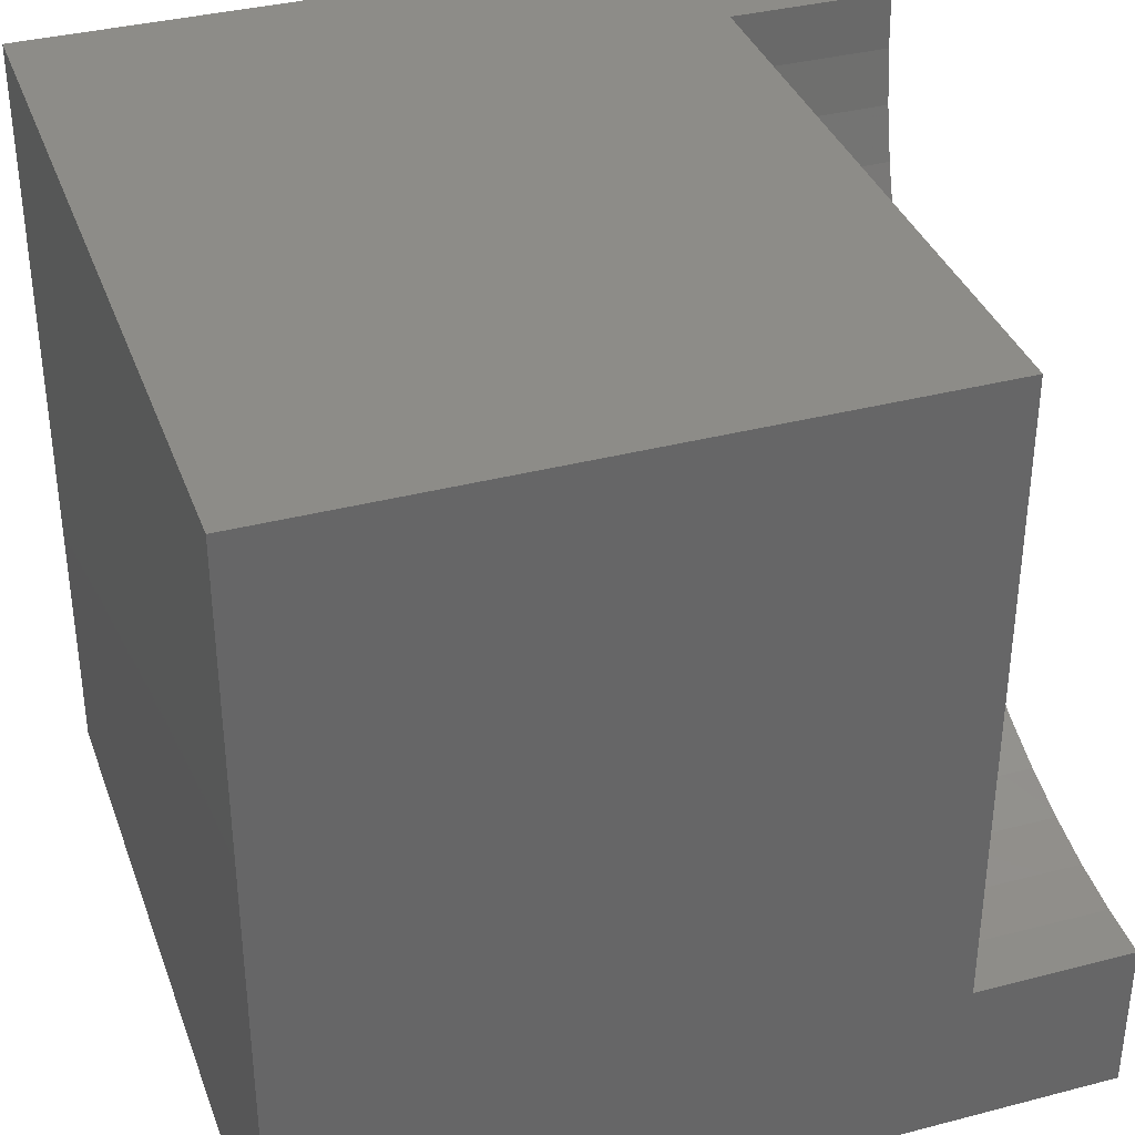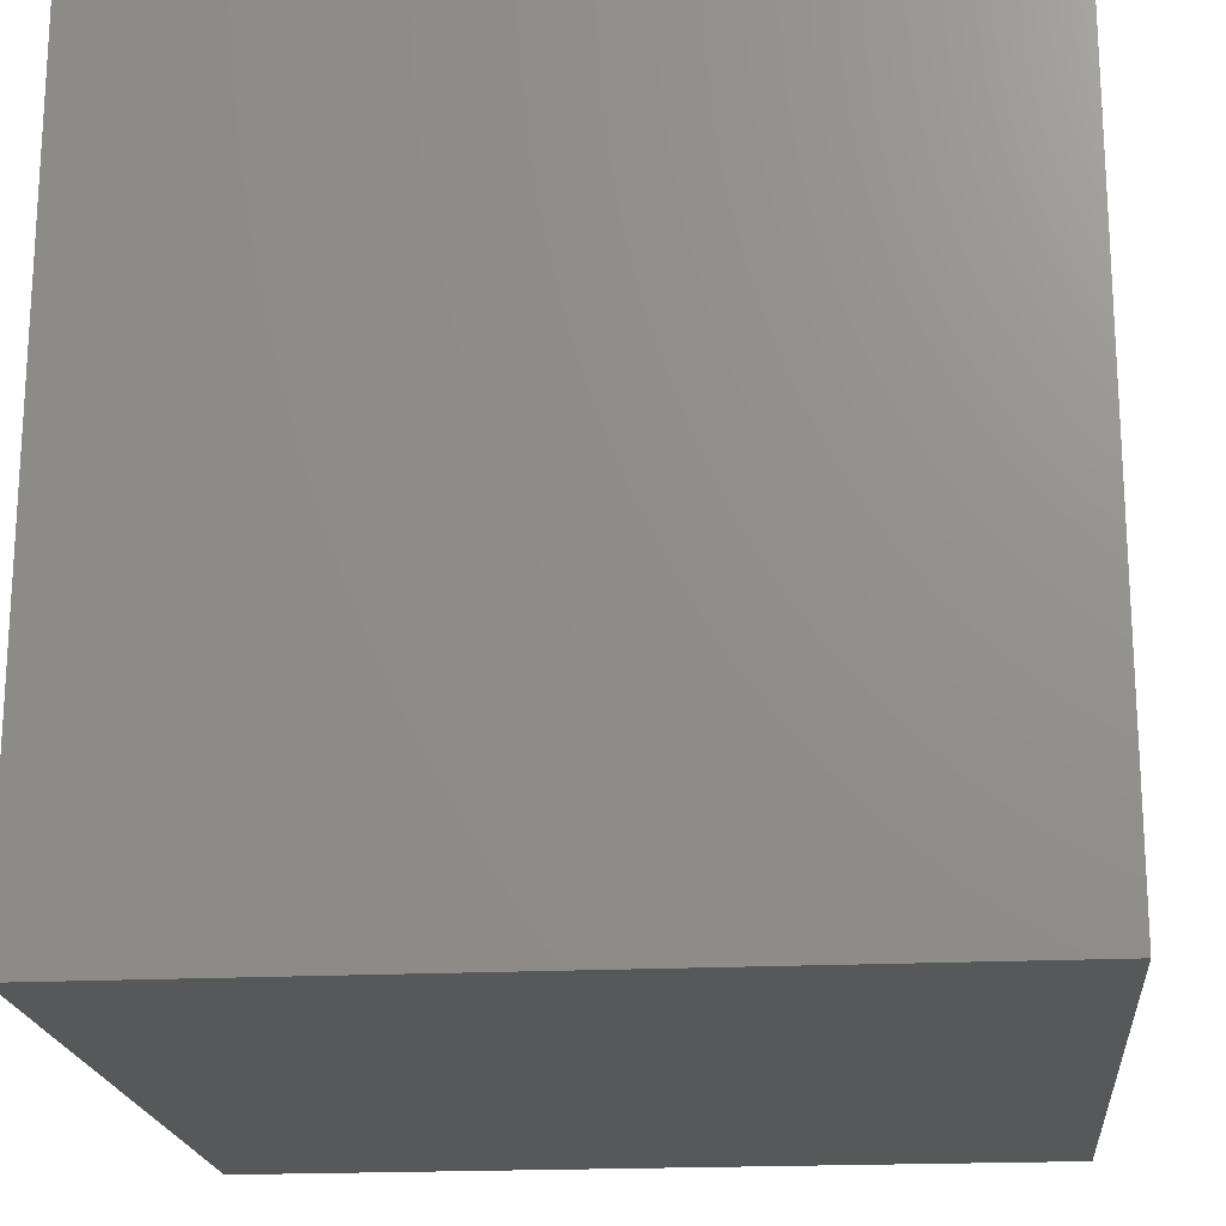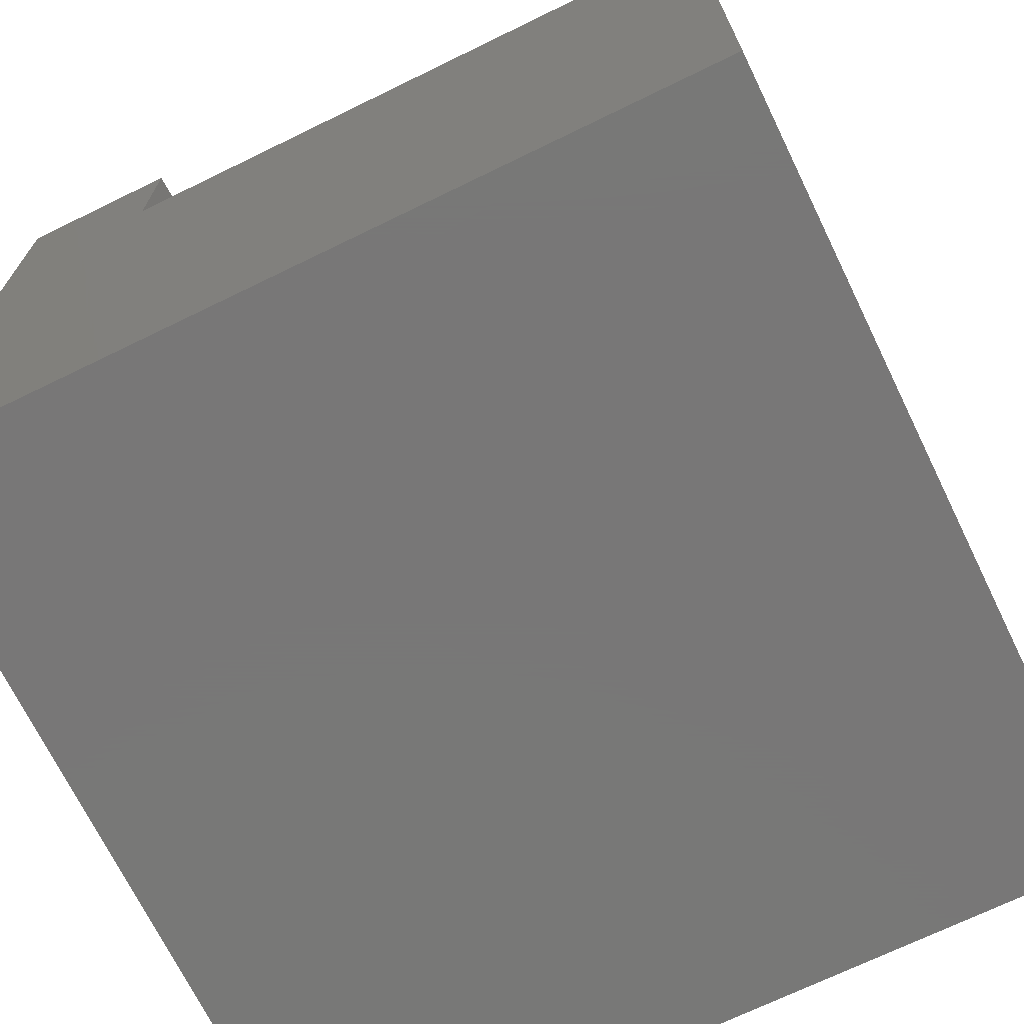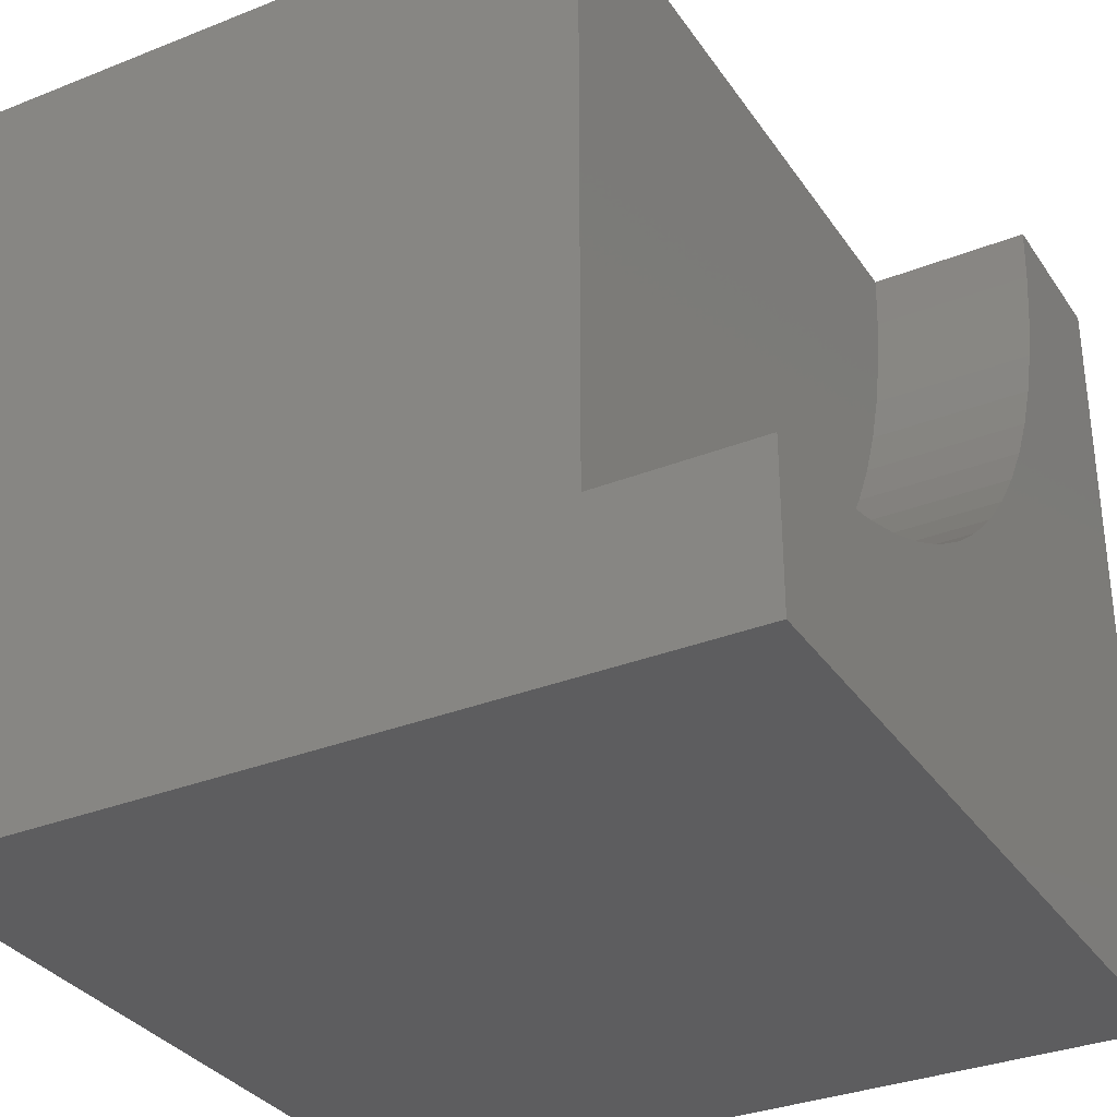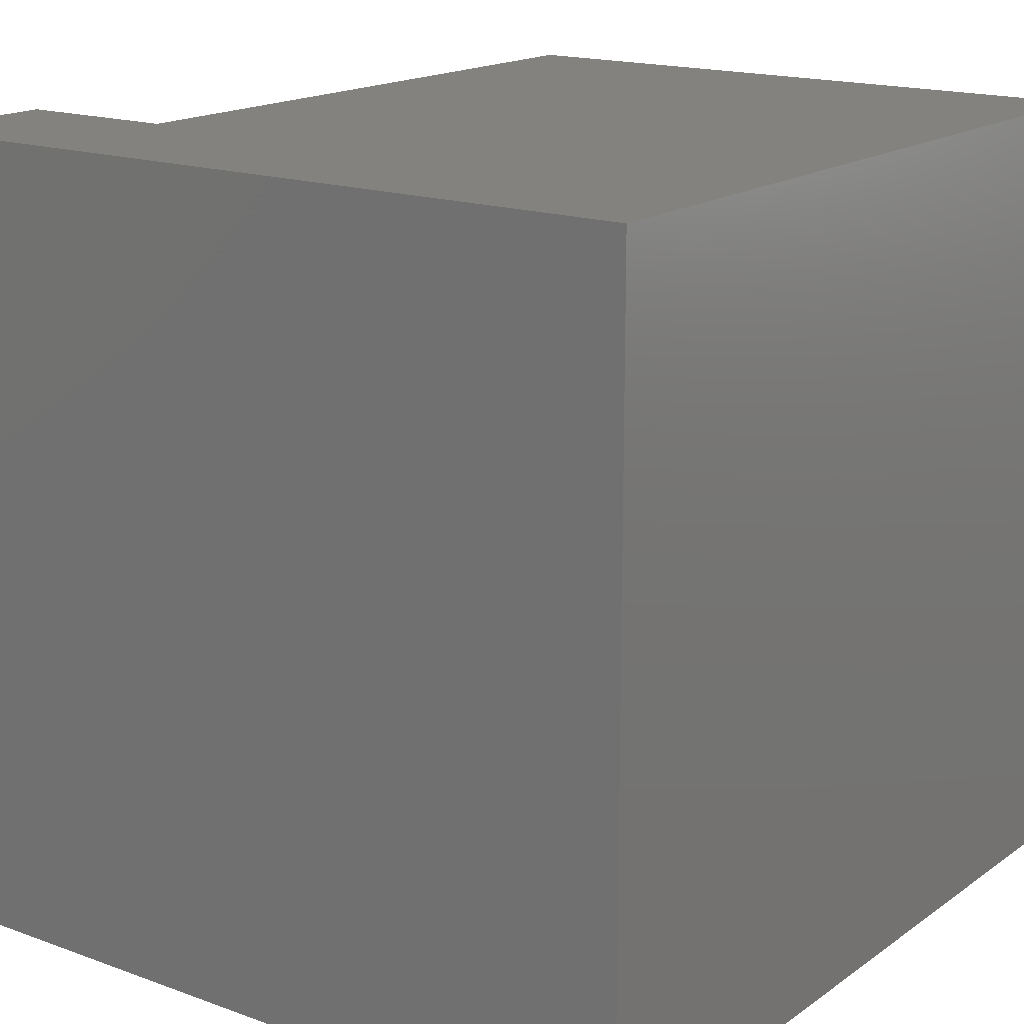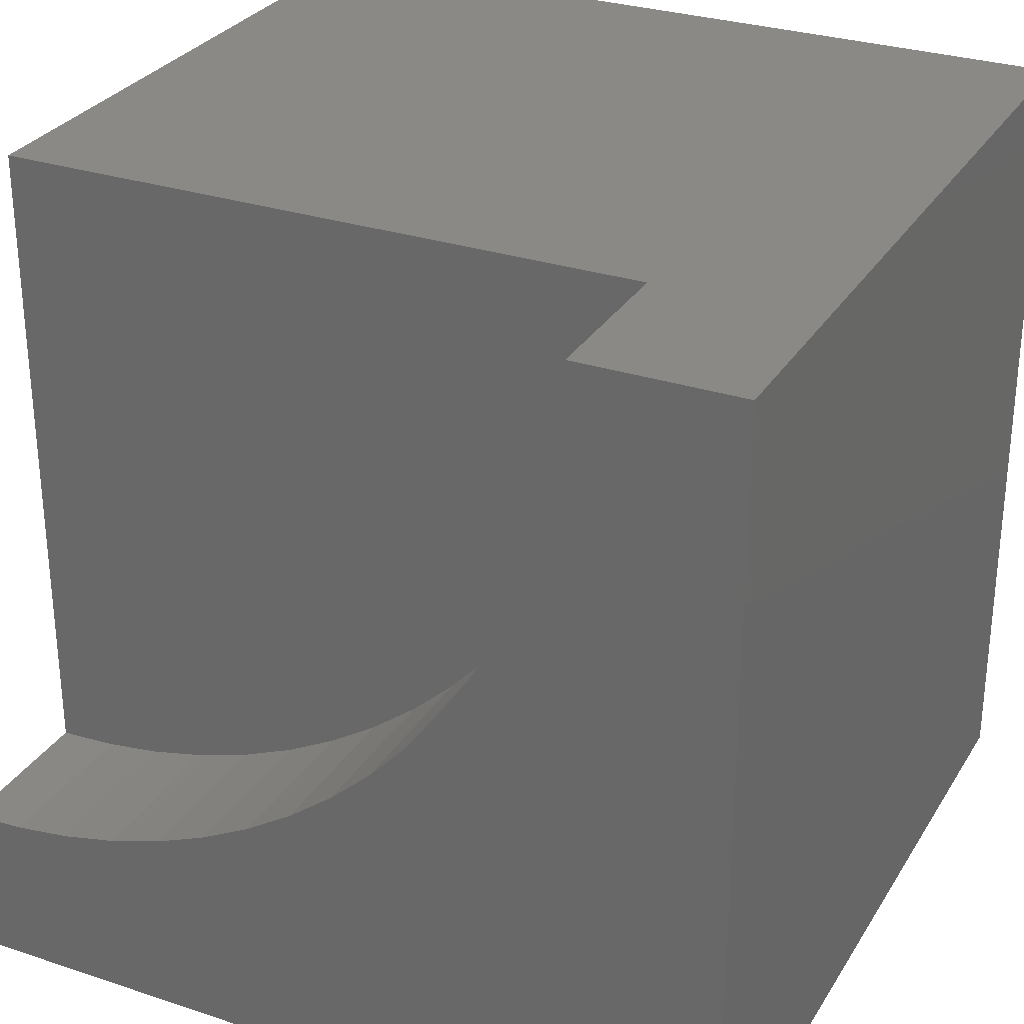
<metadata>
{"format":"stl","ext":"stl","renderer":"f3d","projection":"perspective","resolution":1024,"background":"white","views":[{"elev":36.2,"azim":-108.8,"up":"+Y"},{"elev":-19.5,"azim":95.3,"up":"+Z"},{"elev":-70.3,"azim":-154.0,"up":"+Z"},{"elev":-32.8,"azim":-61.2,"up":"+Y"},{"elev":16.9,"azim":126.1,"up":"+Y"},{"elev":29.5,"azim":26.0,"up":"+Y"}]}
</metadata>
<code>
# stl→obj: 48 verts, 88 faces
v 0 0 10
v 0 1.983 10
v 0 1.983 7.988
v 0 10 7.988
v 0 10 0
v 0 0 0
v 10 10 10
v 8.017 10 10
v 7.987 9.301 10
v 10 0 10
v 7.266 6.612 10
v 6.943 5.991 10
v 6.567 5.402 10
v 6.142 4.847 10
v 5.669 4.331 10
v 7.895 8.608 10
v 7.744 7.925 10
v 7.534 7.258 10
v 5.153 3.858 10
v 4.598 3.433 10
v 4.009 3.057 10
v 2.075 2.256 10
v 2.742 2.466 10
v 3.388 2.734 10
v 1.392 2.105 10
v 0.6987 2.013 10
v 10 10 0
v 10 0 0
v 8.017 10 7.988
v -1.473e-15 1.983 7.988
v -1.473e-15 1.983 10
v 0.6987 2.013 7.988
v 1.392 2.105 7.988
v 2.075 2.256 7.988
v 2.742 2.466 7.988
v 3.388 2.734 7.988
v 4.009 3.057 7.988
v 4.598 3.433 7.988
v 5.153 3.858 7.988
v 5.669 4.331 7.988
v 6.142 4.847 7.988
v 6.567 5.402 7.988
v 6.943 5.991 7.988
v 7.266 6.612 7.988
v 7.534 7.258 7.988
v 7.744 7.925 7.988
v 7.895 8.608 7.988
v 7.987 9.301 7.988
f 1 2 3
f 4 5 3
f 3 5 6
f 3 6 1
f 7 8 9
f 10 11 12
f 12 13 10
f 10 13 14
f 10 14 15
f 9 16 7
f 7 16 17
f 7 17 10
f 10 17 18
f 10 18 11
f 15 19 10
f 10 19 20
f 10 20 21
f 22 1 23
f 23 1 10
f 23 10 24
f 24 10 21
f 22 25 1
f 1 25 26
f 1 26 2
f 27 7 28
f 28 7 10
f 5 27 6
f 6 27 28
f 8 7 29
f 29 7 27
f 29 27 4
f 4 27 5
f 28 10 6
f 6 10 1
f 30 31 26
f 30 26 32
f 32 26 25
f 32 25 33
f 33 25 22
f 33 22 34
f 34 22 23
f 34 23 35
f 35 23 24
f 35 24 36
f 36 24 21
f 36 21 37
f 37 21 20
f 37 20 38
f 38 20 19
f 38 19 39
f 39 19 15
f 39 15 40
f 40 15 14
f 40 14 41
f 41 14 13
f 41 13 42
f 42 13 12
f 42 12 43
f 43 12 11
f 43 11 44
f 44 11 18
f 44 18 45
f 45 18 17
f 45 17 46
f 46 17 16
f 46 16 47
f 47 16 9
f 47 9 48
f 48 9 8
f 48 8 29
f 48 29 4
f 30 32 4
f 4 32 33
f 36 37 4
f 4 37 38
f 4 38 39
f 33 34 4
f 4 34 35
f 4 35 36
f 39 40 4
f 4 40 41
f 4 41 42
f 42 43 4
f 4 43 44
f 4 44 45
f 45 46 4
f 4 46 47
f 4 47 48

</code>
